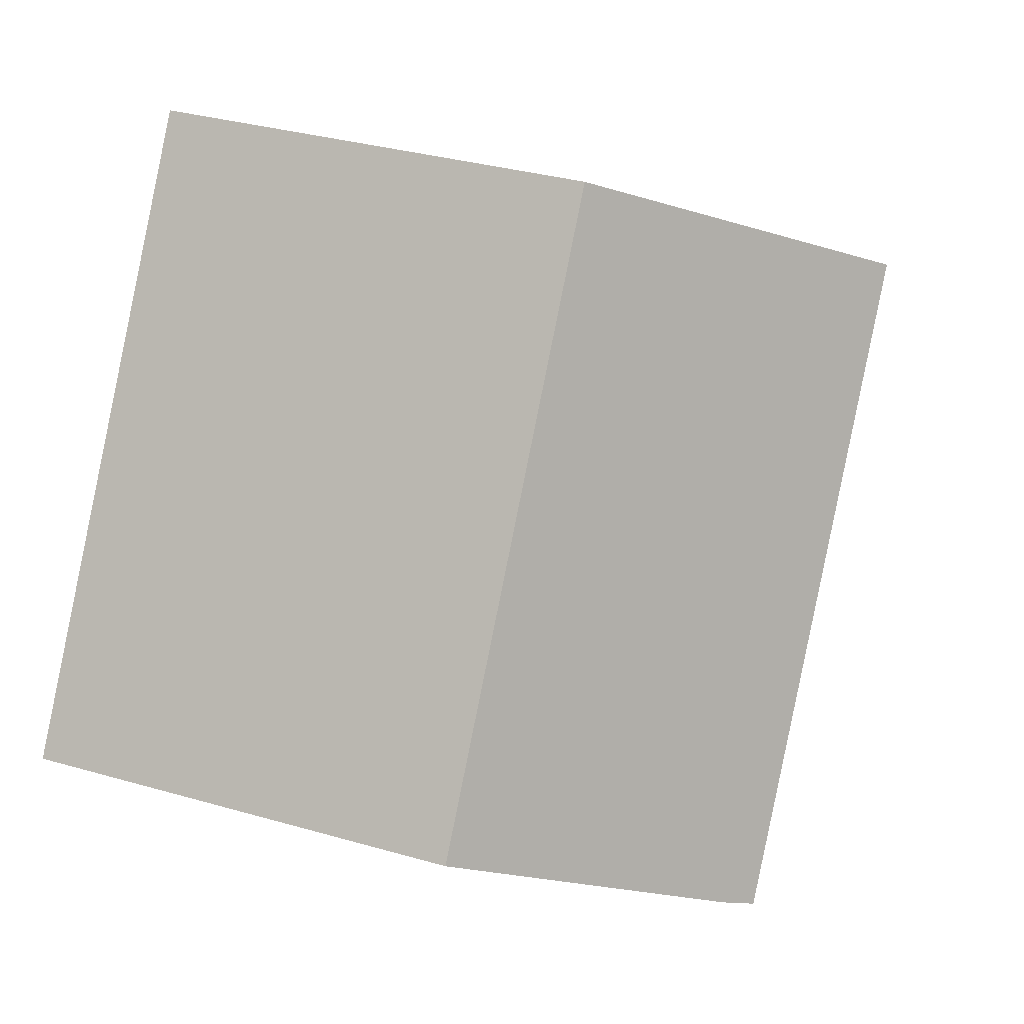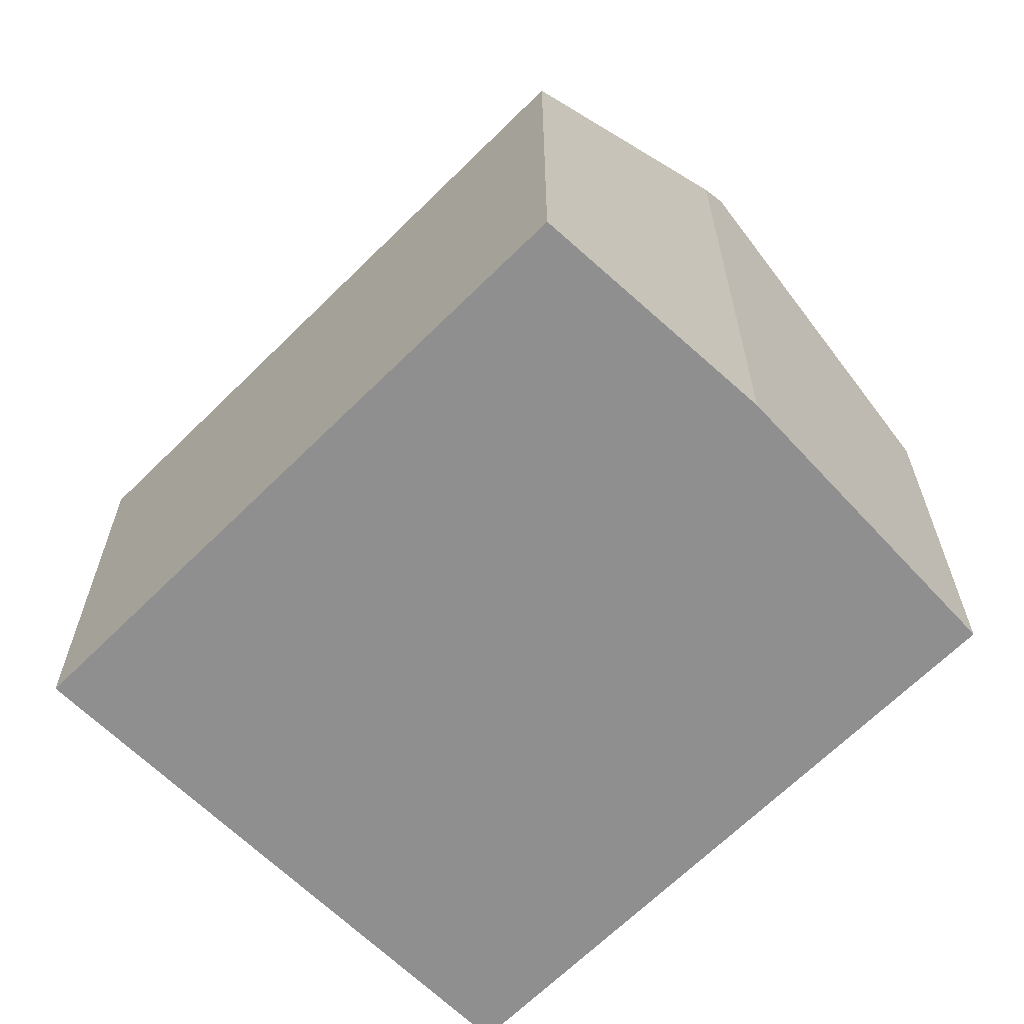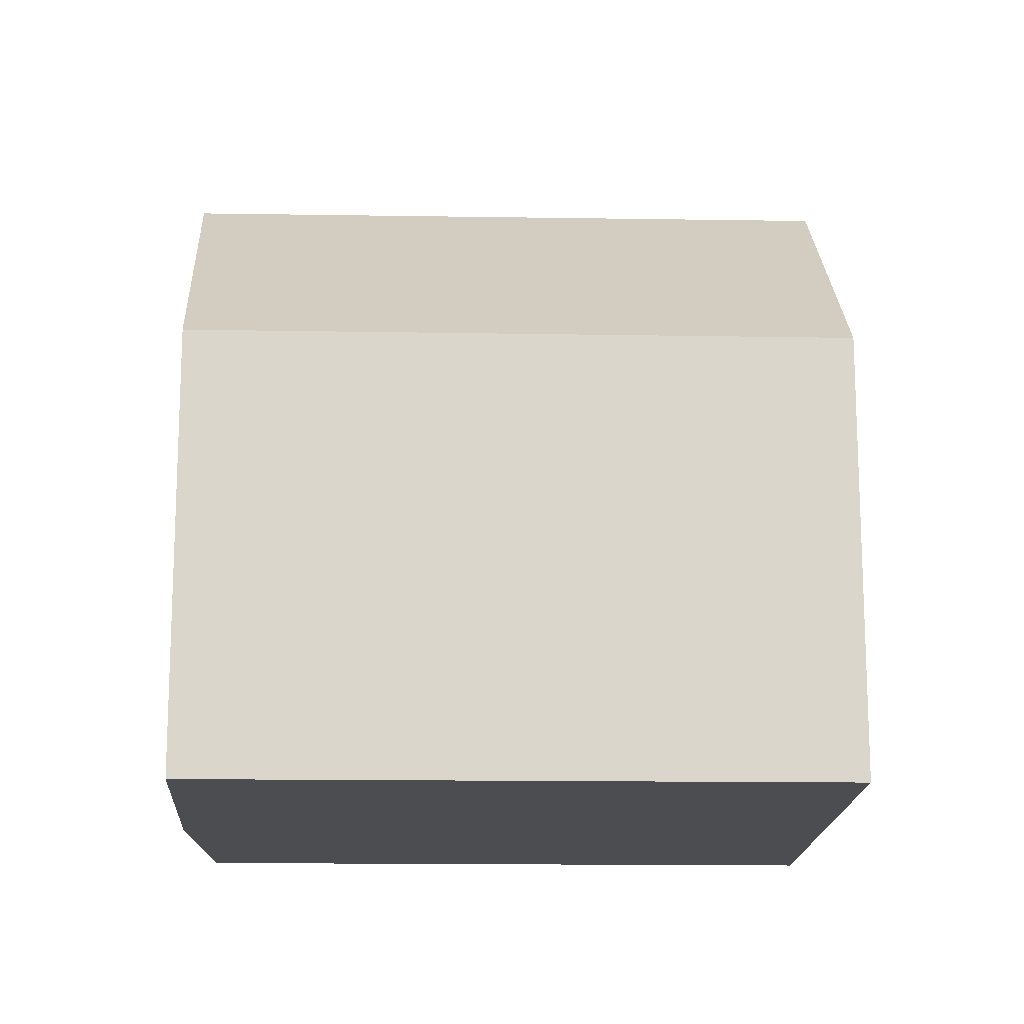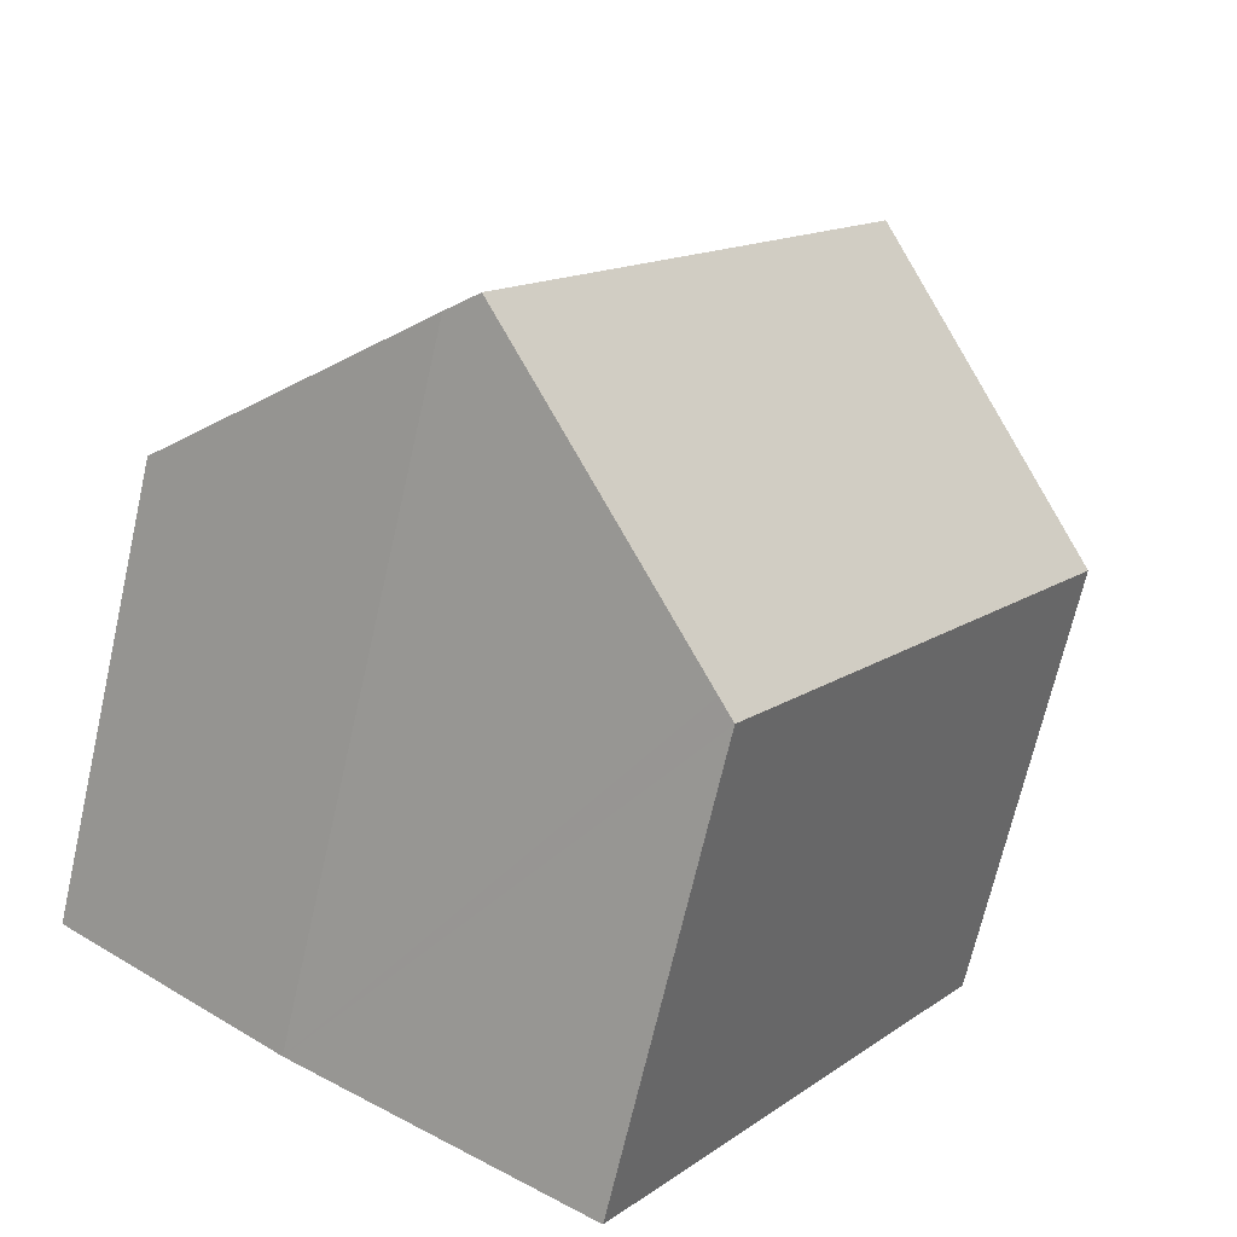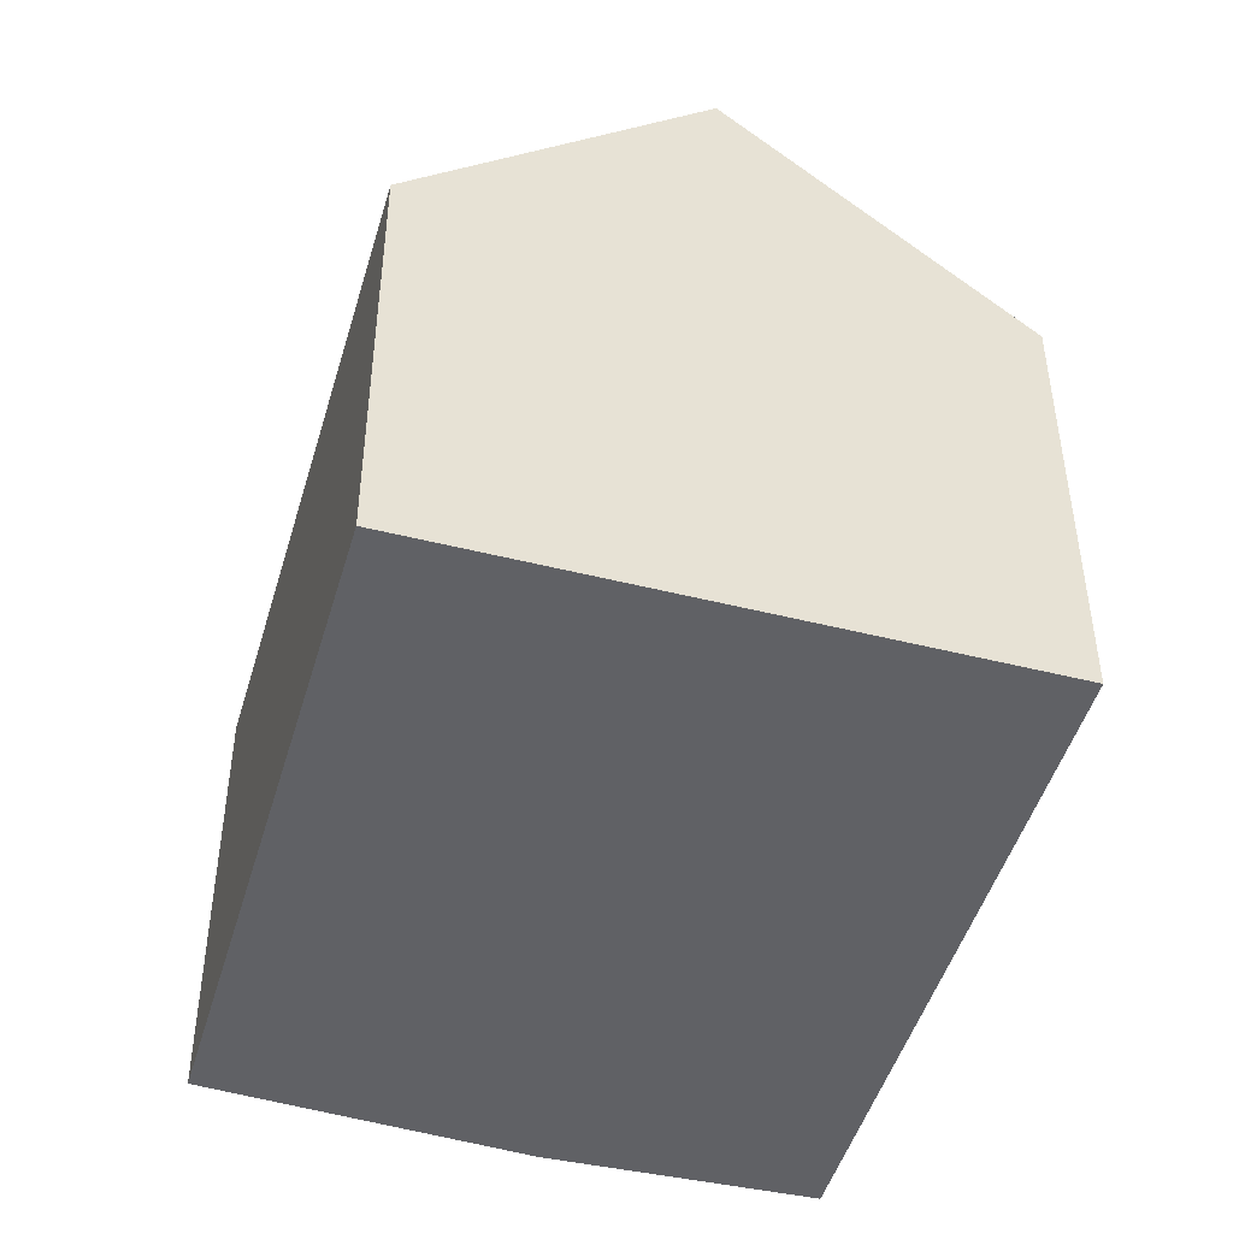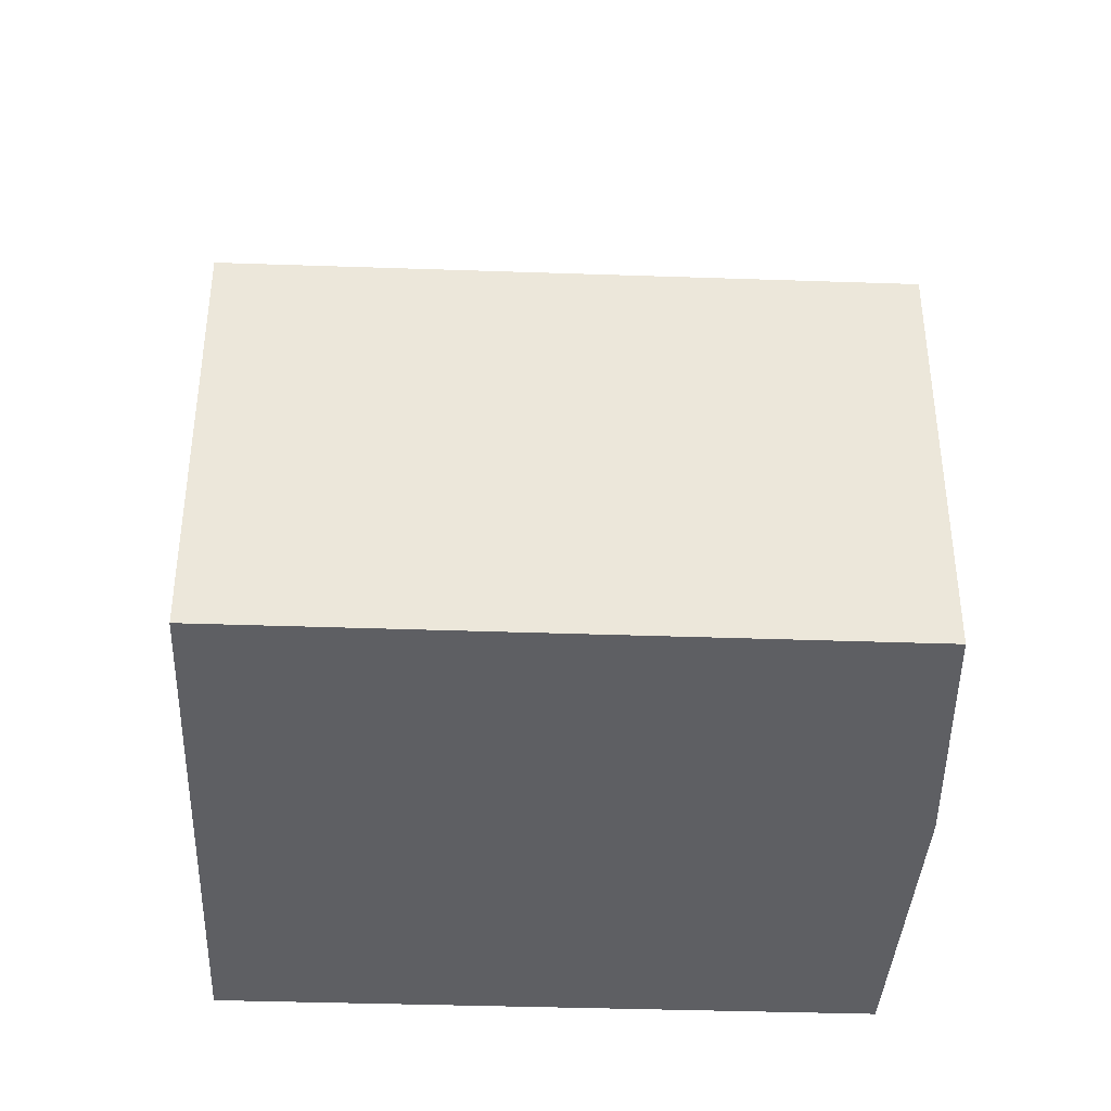
<metadata>
{"format":"obj","ext":"obj","renderer":"f3d","projection":"perspective","resolution":1024,"background":"white","views":[{"elev":33.2,"azim":111.7,"up":"+Z"},{"elev":-65.4,"azim":102.3,"up":"+Y"},{"elev":-15.7,"azim":-124.5,"up":"+Y"},{"elev":-69.0,"azim":167.1,"up":"+Z"},{"elev":-48.1,"azim":-48.9,"up":"+Y"},{"elev":-41.5,"azim":55.0,"up":"+Y"}]}
</metadata>
<code>
v  10.92 8.225 -4.744
v  10.92 6.562 -1.056
v  12.54 6.562 -3.589
v  9.39 9.795 -5.834
v  9.005 10.17 -6.058
v  3.615 10.17 2.365
v  7.222 6.562 4.724
v  0 6.554 4.013e-16
v  5.532 6.807 -8.083
v  5.294 6.577 -8.221
v  5.294 5.034e-16 -8.221
v  0 0 0
v  7.222 -2.893e-16 4.724
v  3.615 -1.448e-16 2.365
v  10.92 6.466e-17 -1.056
v  12.54 2.198e-16 -3.589
v  9.39 3.572e-16 -5.834
v  10.92 2.905e-16 -4.744
v  9.005 3.709e-16 -6.058
v  5.532 4.949e-16 -8.083
g defaultobject
f 1 2 3
f 2 1 4
f 2 4 5
f 2 5 6
f 2 6 7
f 8 9 10
f 9 8 5
f 5 8 6
f 11 8 10
f 8 11 12
f 8 7 6
f 7 8 12
f 7 12 13
f 13 12 14
f 13 2 7
f 2 13 15
f 2 15 3
f 3 15 16
f 1 17 4
f 17 1 3
f 17 3 16
f 17 16 18
f 4 9 5
f 9 4 17
f 9 17 10
f 10 17 19
f 10 19 20
f 10 20 11
f 15 18 16
f 18 15 17
f 17 15 13
f 17 13 19
f 19 13 20
f 20 13 14
f 20 14 11
f 11 14 12

</code>
